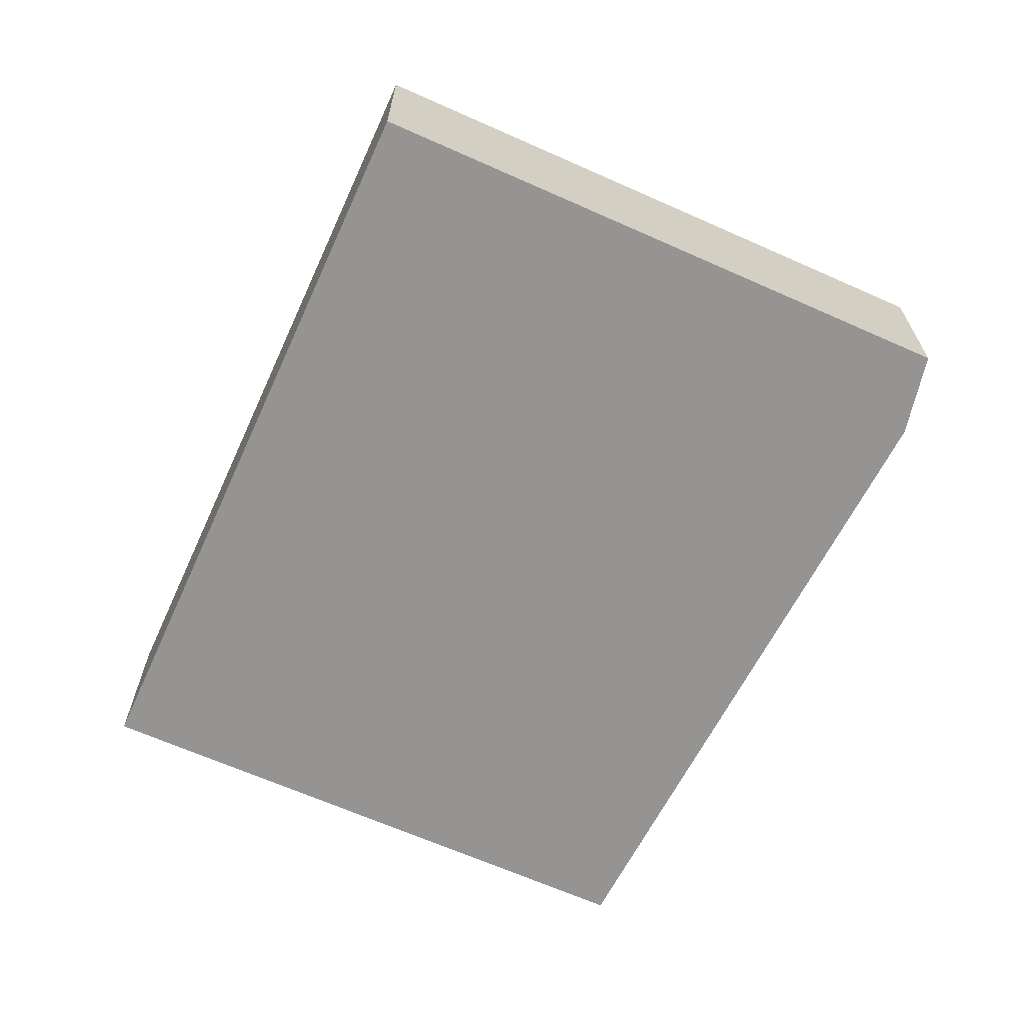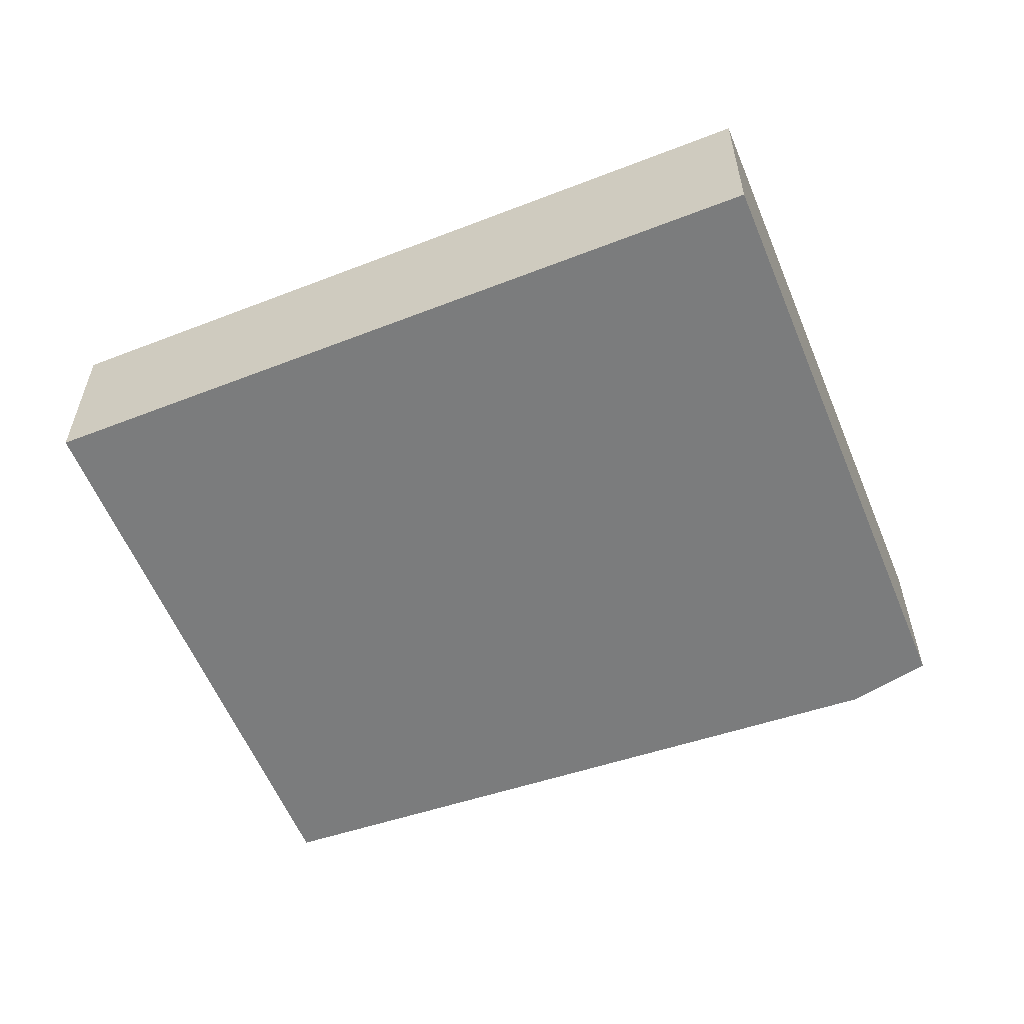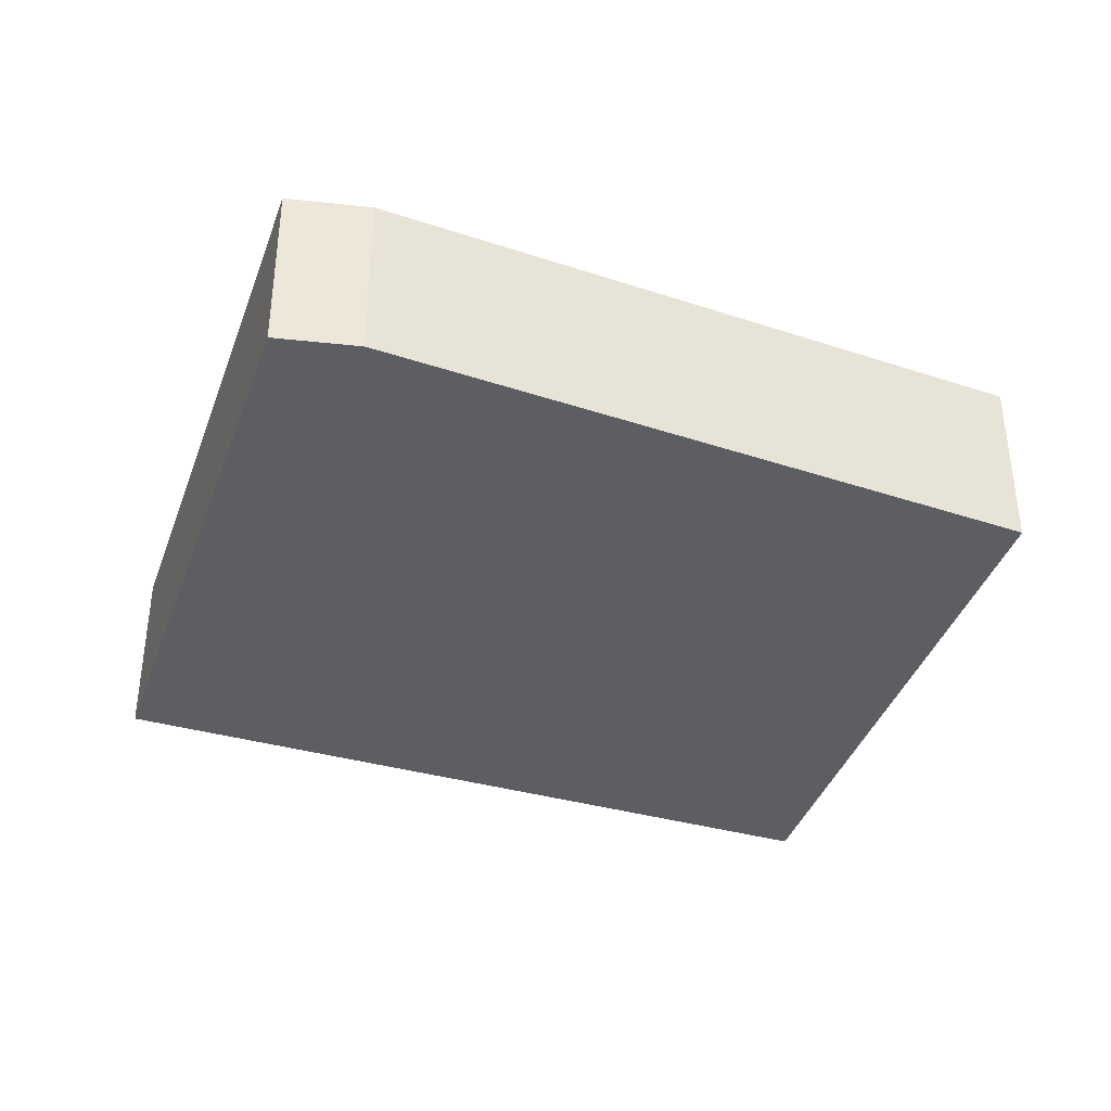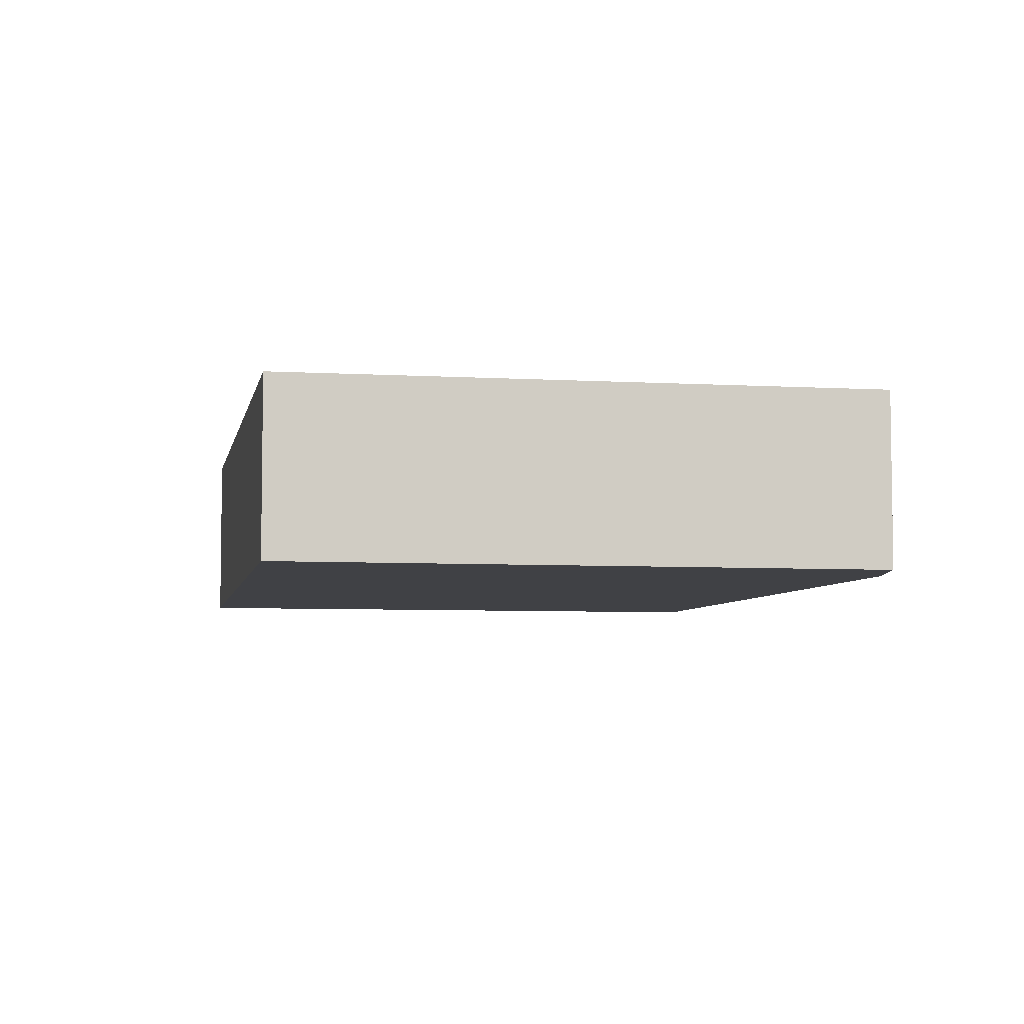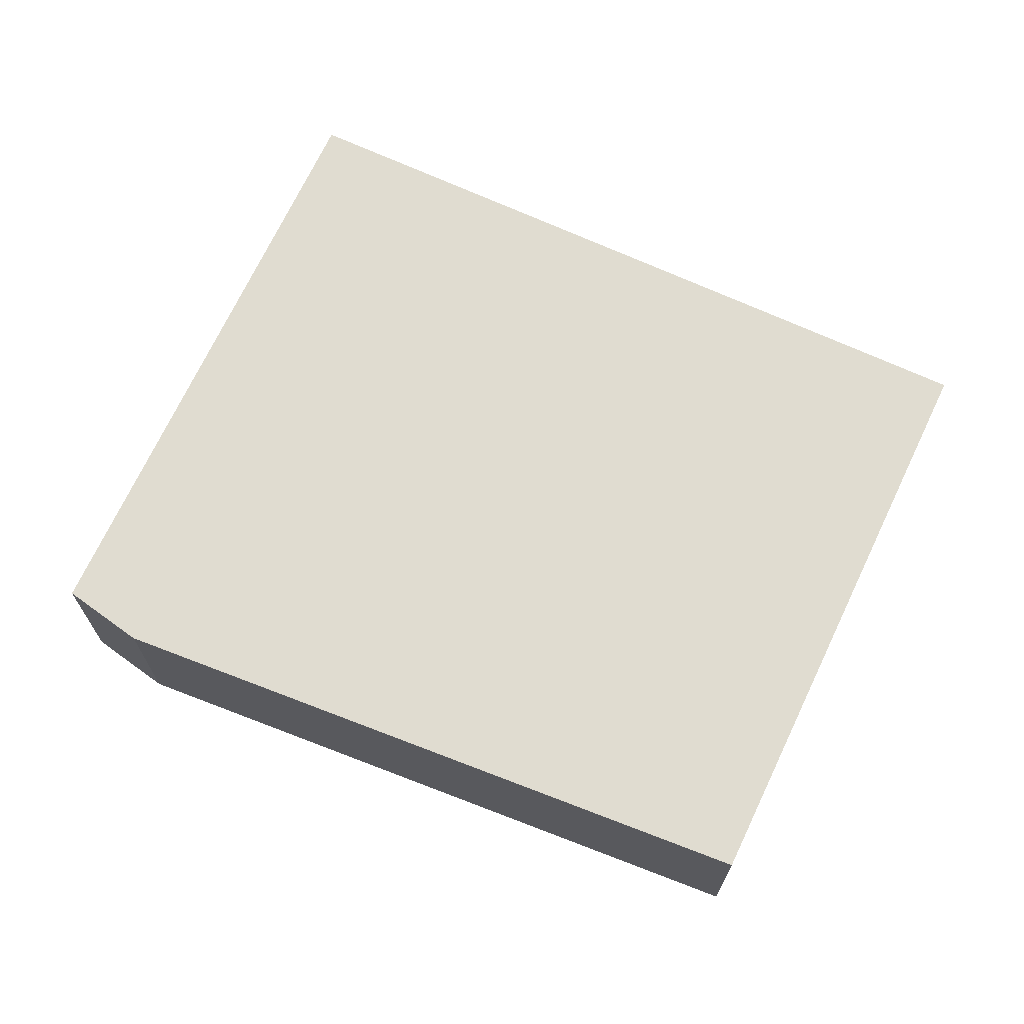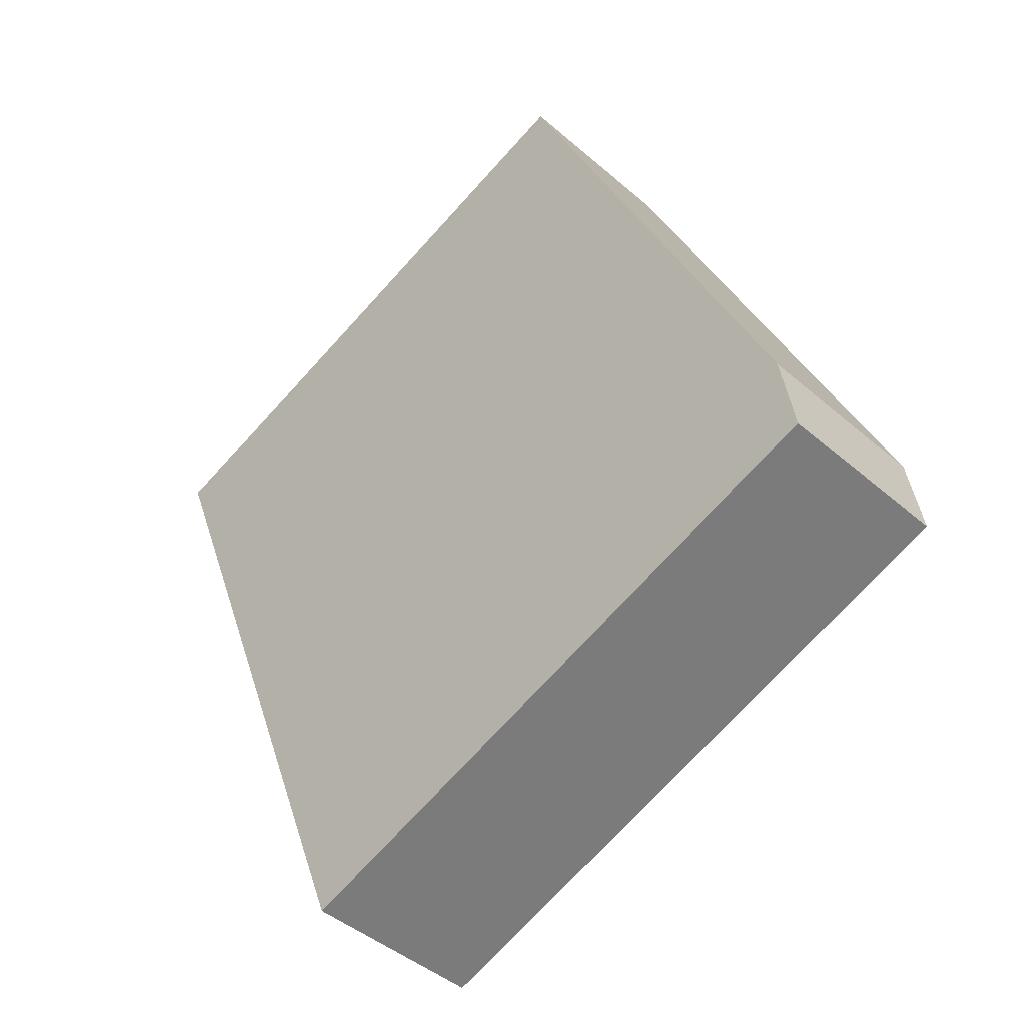
<metadata>
{"format":"obj","ext":"obj","renderer":"f3d","projection":"perspective","resolution":1024,"background":"white","views":[{"elev":-67.2,"azim":176.6,"up":"+Y"},{"elev":-58.7,"azim":132.9,"up":"+Y"},{"elev":-38.8,"azim":-88.1,"up":"+Y"},{"elev":-5.9,"azim":-169.5,"up":"+Y"},{"elev":69.7,"azim":-44.3,"up":"+Y"},{"elev":-43.5,"azim":-135.7,"up":"+Z"}]}
</metadata>
<code>
v  6.602 2.042 -2.487
v  3.354 2.042 7.943
v  9.707 2.042 5.597
v  0.282 2.042 1.219
v  0 2.042 1.25e-16
v  0.163 2.042 0.96
v  0.148 2.042 0.872
v  0.163 -5.878e-17 0.96
v  3.354 -4.864e-16 7.943
v  0.282 -7.464e-17 1.219
v  9.707 -3.427e-16 5.597
v  6.602 1.523e-16 -2.487
v  0 0 0
v  0.148 -5.339e-17 0.872
g defaultobject
f 1 2 3
f 2 1 4
f 4 1 5
f 4 5 6
f 6 5 7
f 8 4 6
f 4 8 2
f 2 8 9
f 9 8 10
f 9 3 2
f 3 9 11
f 11 1 3
f 1 11 12
f 12 5 1
f 5 12 13
f 7 8 6
f 8 7 5
f 8 5 14
f 14 5 13
f 9 12 11
f 12 9 10
f 12 10 8
f 12 8 14
f 12 14 13

</code>
